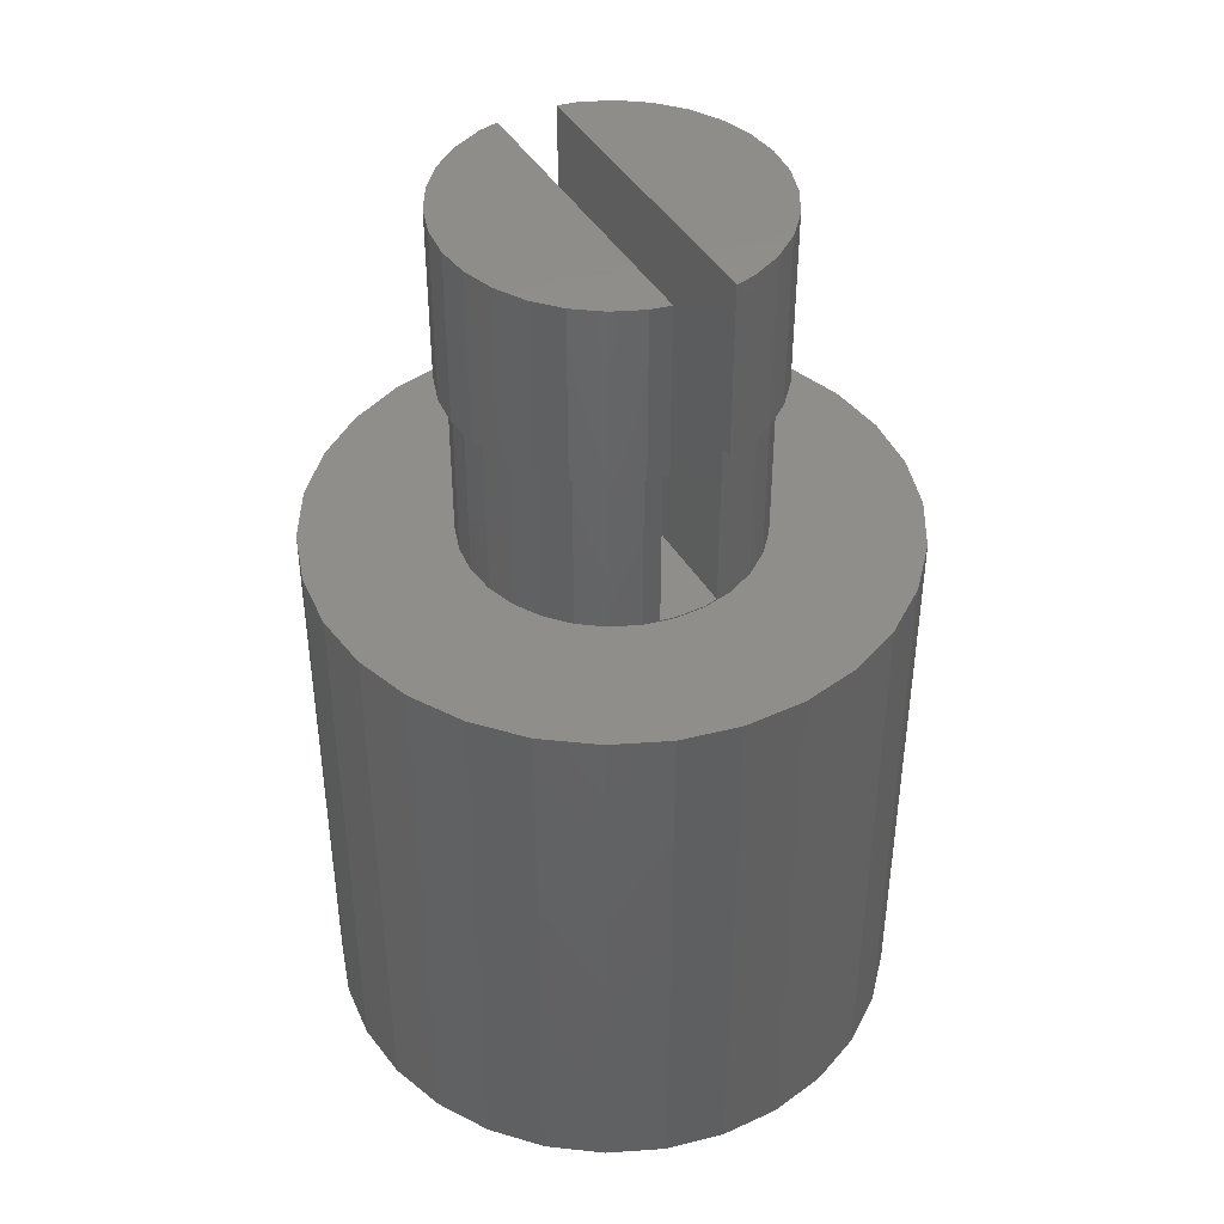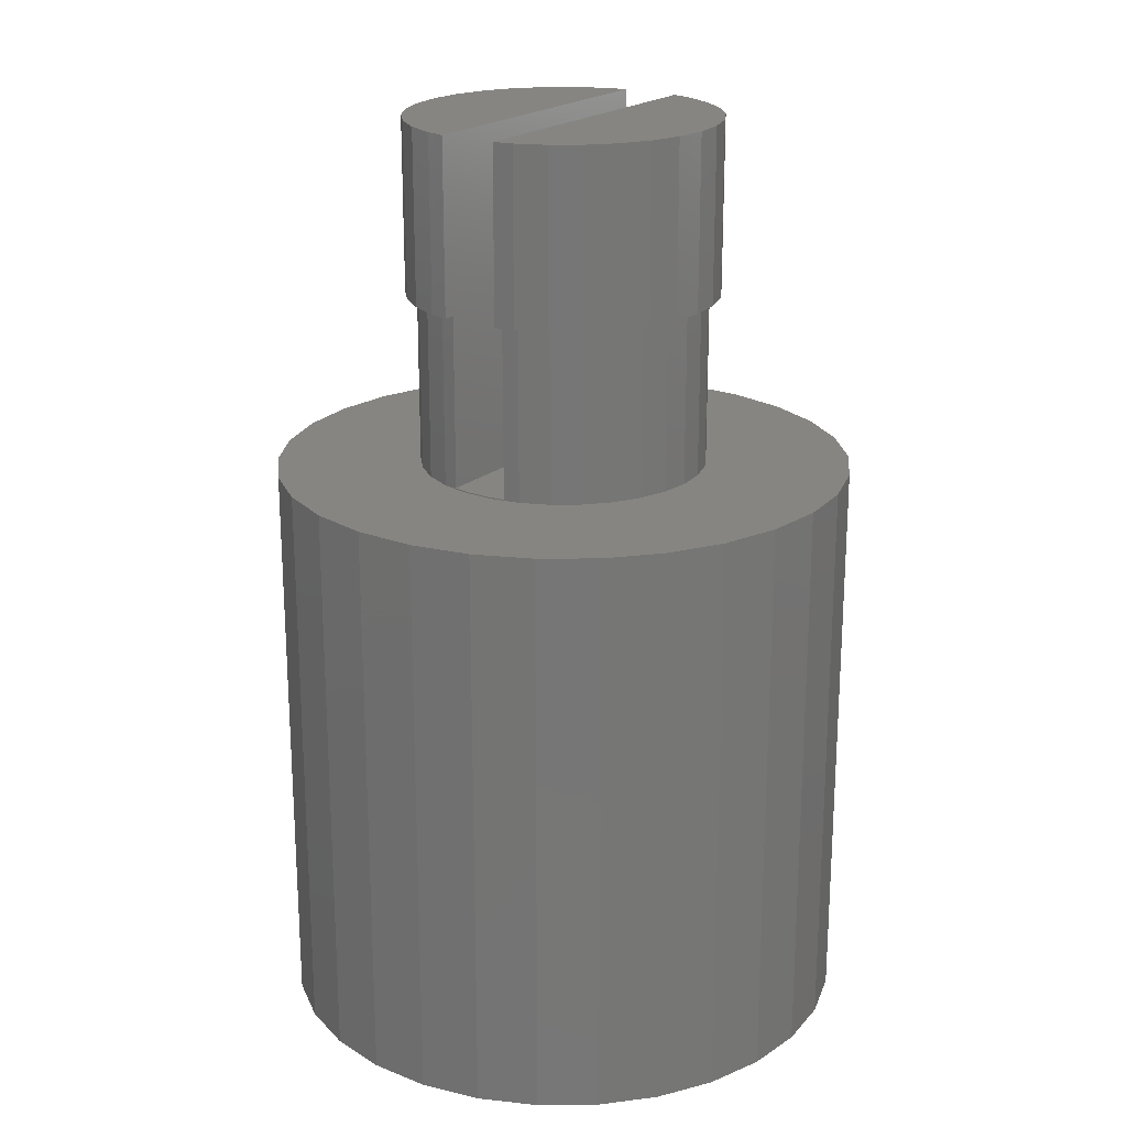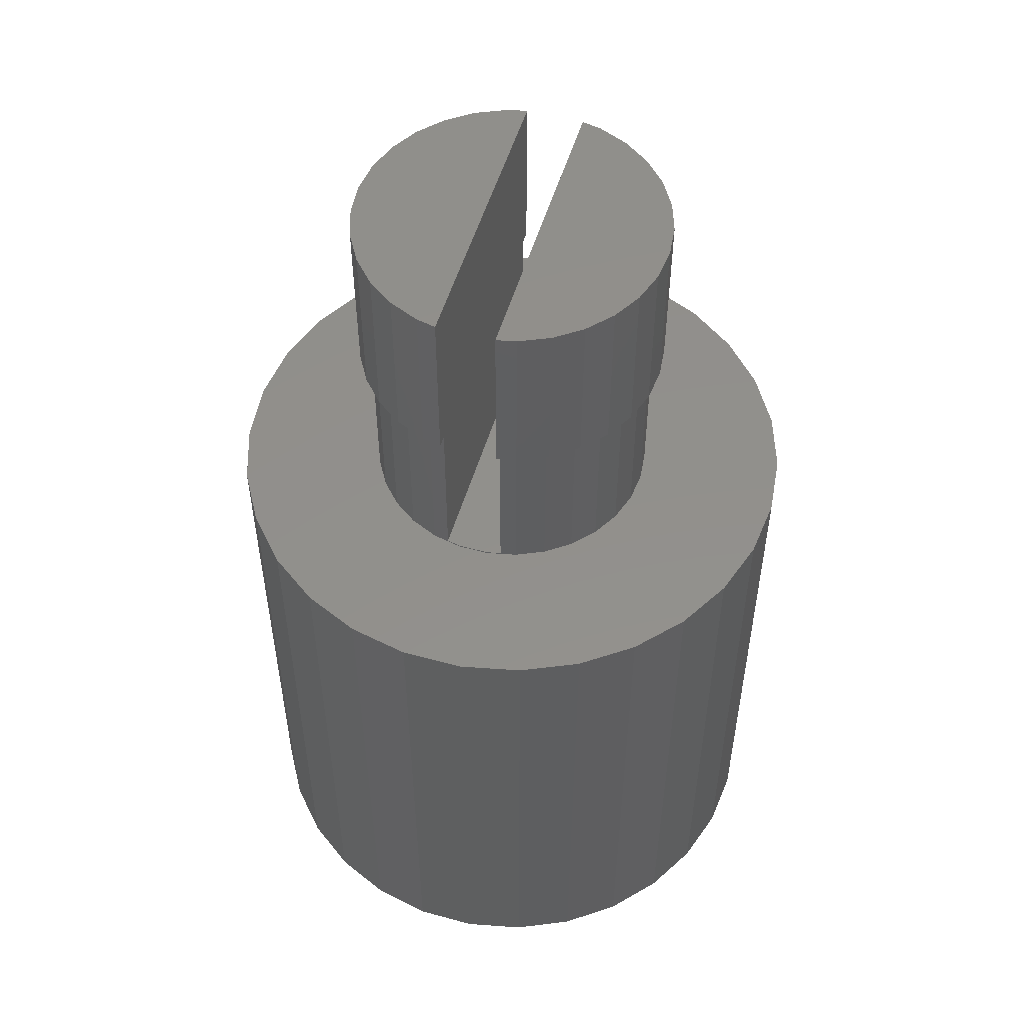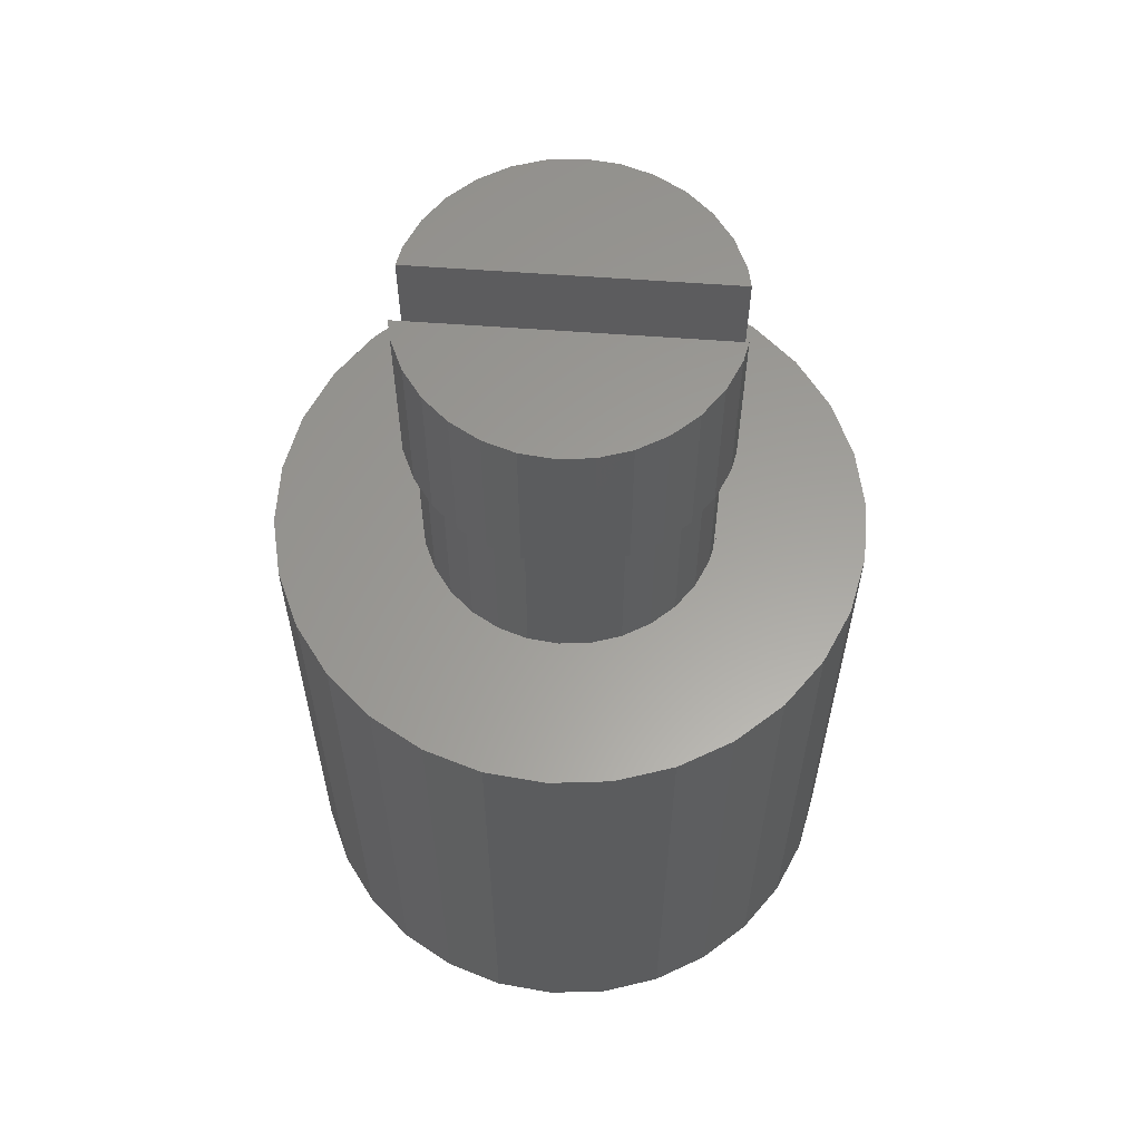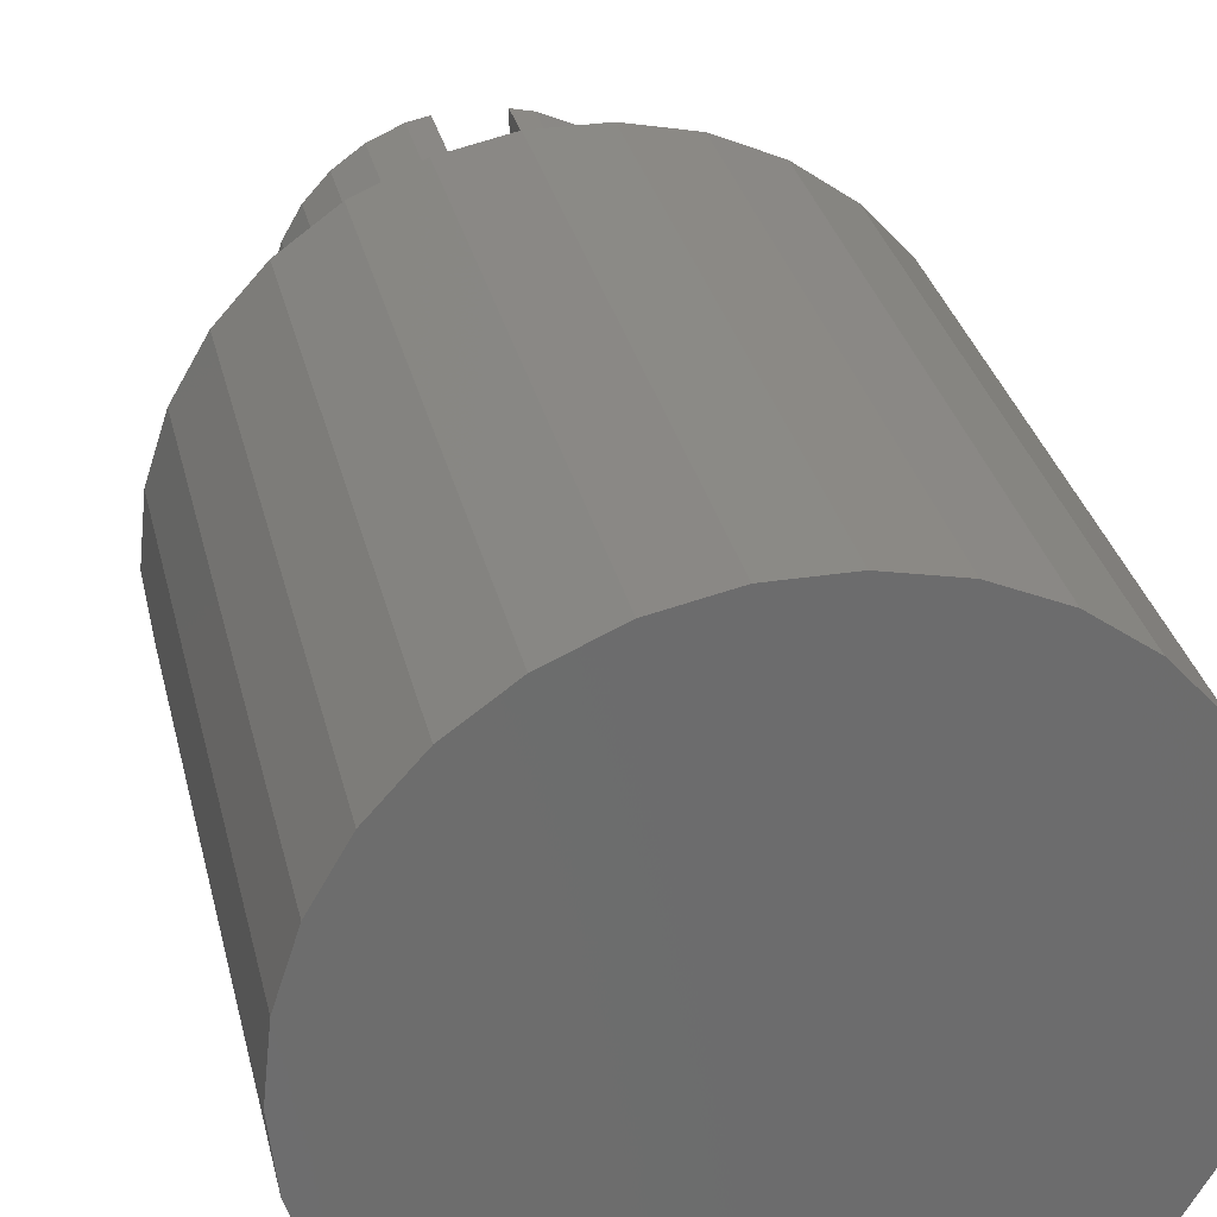
<metadata>
{"format":"stl","ext":"stl","renderer":"f3d","projection":"perspective","resolution":1024,"background":"white","views":[{"elev":42.7,"azim":-28.7,"up":"+Z"},{"elev":21.1,"azim":-144.9,"up":"+Z"},{"elev":52.7,"azim":-163.6,"up":"+Z"},{"elev":60.7,"azim":-85.7,"up":"+Z"},{"elev":30.8,"azim":167.4,"up":"+Y"}]}
</metadata>
<code>
# stl→obj: 188 verts, 372 faces
v 2.5 0 5
v 2.445 0.5198 0
v 2.445 0.5198 5
v 2.5 0 0
v -2.5 0 0
v -2.445 0.5198 5
v -2.445 0.5198 0
v -2.5 0 5
v 0.2613 2.486 0
v -0.2613 2.486 5
v 0.2613 2.486 5
v -0.2613 2.486 0
v -0.2613 -2.486 0
v 0.2613 -2.486 5
v -0.2613 -2.486 5
v 0.2613 -2.486 0
v 1.673 1.858 0
v 1.25 2.165 5
v 1.673 1.858 5
v 1.25 2.165 0
v -1.25 2.165 0
v -1.673 1.858 5
v -1.25 2.165 5
v -1.673 1.858 0
v -0.7725 2.378 5
v -0.7725 2.378 0
v 2.284 1.017 5
v 2.023 1.469 0
v 2.023 1.469 5
v 2.284 1.017 0
v 0.7725 2.378 0
v 0.7725 2.378 5
v -2.284 1.017 0
v -2.023 1.469 5
v -2.023 1.469 0
v -2.284 1.017 5
v 1.223 0.2599 5
v 1.25 0 5
v 1.142 0.5084 5
v 1.011 0.7347 5
v 0.8364 0.9289 5
v 0.625 1.083 5
v 0.3863 1.189 5
v 0.1307 1.243 5
v -0.1307 1.243 5
v -0.3863 1.189 5
v -0.625 1.083 5
v -0.8364 0.9289 5
v -1.011 0.7347 5
v -1.142 0.5084 5
v -1.223 0.2599 5
v -1.25 0 5
v -1.673 -1.858 5
v -1.25 -2.165 5
v -2.023 -1.469 5
v -2.284 -1.017 5
v -2.445 -0.5198 5
v 2.445 -0.5198 5
v 1.223 -0.2599 5
v 2.284 -1.017 5
v 1.142 -0.5084 5
v 2.023 -1.469 5
v 1.011 -0.7347 5
v 1.673 -1.858 5
v 0.8364 -0.9289 5
v 1.25 -2.165 5
v 0.625 -1.083 5
v 0.7725 -2.378 5
v 0.3863 -1.189 5
v 0.1307 -1.243 5
v -0.1307 -1.243 5
v -0.3863 -1.189 5
v -0.7725 -2.378 5
v -0.625 -1.083 5
v -0.8364 -0.9289 5
v -1.011 -0.7347 5
v -1.142 -0.5084 5
v -1.223 -0.2599 5
v 2.445 -0.5198 0
v 2.284 -1.017 0
v 2.023 -1.469 0
v 1.673 -1.858 0
v 1.25 -2.165 0
v 0.7725 -2.378 0
v -0.7725 -2.378 0
v -1.25 -2.165 0
v -1.673 -1.858 0
v -2.023 -1.469 0
v -2.284 -1.017 0
v -2.445 -0.5198 0
v 1.25 0 6.5
v 1.223 0.2599 6.5
v -1.223 0.2599 6.5
v -1.25 0 6.5
v -0.1307 1.243 5.01
v 0.1307 1.243 5.01
v 0.1307 -1.243 5.01
v -0.1307 -1.243 5.01
v 0.625 1.083 6.5
v 0.8364 0.9289 6.5
v -0.8364 0.9289 6.5
v -0.625 1.083 6.5
v -0.25 1.218 5.01
v -0.3863 1.189 6.5
v -0.25 1.218 6.5
v 1.142 0.5084 6.5
v 1.011 0.7347 6.5
v 0.3863 1.189 6.5
v 0.25 1.218 5.01
v 0.25 1.218 6.5
v -1.011 0.7347 6.5
v -1.142 0.5084 6.5
v 1.321 0.2807 8
v 1.321 -0.2807 8
v 1.35 0 8
v 1.233 0.5491 8
v 1.233 -0.5491 8
v 1.092 0.7935 8
v 1.092 -0.7935 8
v 0.9033 1.003 8
v 0.9033 -1.003 8
v 0.25 1.319 8
v 0.675 1.169 8
v 0.4172 1.284 8
v 0.25 -1.319 8
v 0.675 -1.169 8
v 0.4172 -1.284 8
v -0.675 1.169 8
v -0.25 1.319 8
v -0.4172 1.284 8
v -0.9033 1.003 8
v -0.25 -1.319 8
v -0.675 -1.169 8
v -0.4172 -1.284 8
v -0.9033 -1.003 8
v -1.092 0.7935 8
v -1.092 -0.7935 8
v -1.233 0.5491 8
v -1.233 -0.5491 8
v -1.321 0.2807 8
v -1.321 -0.2807 8
v -1.35 0 8
v 1.223 -0.2599 6.5
v 0.8364 -0.9289 6.5
v 1.011 -0.7347 6.5
v 1.142 -0.5084 6.5
v -0.625 -1.083 6.5
v -0.8364 -0.9289 6.5
v -1.142 -0.5084 6.5
v -1.011 -0.7347 6.5
v 0.625 -1.083 6.5
v -0.3863 -1.189 6.5
v -0.25 -1.218 5.01
v -0.25 -1.218 6.5
v -1.223 -0.2599 6.5
v 0.3863 -1.189 6.5
v 0.25 -1.218 5.01
v 0.25 -1.218 6.5
v 1.321 0.2807 6.5
v 1.35 0 6.5
v -1.35 0 6.5
v -1.321 0.2807 6.5
v 0.9033 1.003 6.5
v 1.092 0.7935 6.5
v 1.233 0.5491 6.5
v -0.675 1.169 6.5
v -0.9033 1.003 6.5
v -0.25 1.319 6.5
v -0.4172 1.284 6.5
v 0.675 1.169 6.5
v 0.4172 1.284 6.5
v 0.25 1.319 6.5
v -1.233 0.5491 6.5
v -1.092 0.7935 6.5
v 1.321 -0.2807 6.5
v 1.233 -0.5491 6.5
v 1.092 -0.7935 6.5
v 0.9033 -1.003 6.5
v 0.675 -1.169 6.5
v 0.4172 -1.284 6.5
v 0.25 -1.319 6.5
v -0.4172 -1.284 6.5
v -0.25 -1.319 6.5
v -0.675 -1.169 6.5
v -0.9033 -1.003 6.5
v -1.092 -0.7935 6.5
v -1.233 -0.5491 6.5
v -1.321 -0.2807 6.5
f 1 2 3
f 2 1 4
f 5 6 7
f 6 5 8
f 9 10 11
f 10 9 12
f 13 14 15
f 14 13 16
f 17 18 19
f 18 17 20
f 21 22 23
f 22 21 24
f 12 25 10
f 25 12 26
f 27 28 29
f 28 27 30
f 3 30 27
f 30 3 2
f 29 17 19
f 17 29 28
f 31 11 32
f 11 31 9
f 20 32 18
f 32 20 31
f 33 34 35
f 34 33 36
f 35 22 24
f 22 35 34
f 7 36 33
f 36 7 6
f 3 37 38
f 19 39 37
f 19 40 39
f 19 41 40
f 42 18 32
f 18 42 41
f 32 43 42
f 11 43 32
f 11 44 43
f 11 45 44
f 10 45 11
f 10 46 45
f 25 46 10
f 46 25 47
f 23 47 25
f 47 23 48
f 22 48 23
f 48 22 49
f 34 49 22
f 49 34 50
f 36 50 34
f 50 36 51
f 52 53 54
f 6 51 36
f 52 55 53
f 51 6 52
f 52 56 55
f 8 52 6
f 52 57 56
f 52 8 57
f 38 1 3
f 37 3 27
f 1 38 58
f 37 27 29
f 59 58 38
f 37 29 19
f 58 59 60
f 41 19 18
f 61 60 59
f 60 61 62
f 63 62 61
f 62 63 64
f 65 64 63
f 64 65 66
f 67 66 65
f 66 67 68
f 69 68 67
f 69 14 68
f 70 14 69
f 71 14 70
f 71 15 14
f 72 15 71
f 73 72 74
f 72 73 15
f 54 74 75
f 54 75 76
f 54 76 77
f 54 77 78
f 74 54 73
f 54 78 52
f 26 23 25
f 23 26 21
f 58 4 1
f 4 58 79
f 79 2 4
f 80 2 79
f 80 30 2
f 81 30 80
f 81 28 30
f 82 28 81
f 82 17 28
f 83 17 82
f 83 20 17
f 84 20 83
f 84 31 20
f 16 31 84
f 16 9 31
f 13 9 16
f 13 12 9
f 85 12 13
f 85 26 12
f 85 21 26
f 86 21 85
f 87 21 86
f 87 24 21
f 88 24 87
f 88 35 24
f 89 35 88
f 89 33 35
f 90 33 89
f 90 7 33
f 7 90 5
f 62 80 60
f 80 62 81
f 88 56 89
f 56 88 55
f 87 55 88
f 55 87 53
f 83 64 66
f 64 83 82
f 60 79 58
f 79 60 80
f 85 15 73
f 15 85 13
f 89 57 90
f 57 89 56
f 90 8 5
f 8 90 57
f 84 66 68
f 66 84 83
f 16 68 14
f 68 16 84
f 64 81 62
f 81 64 82
f 86 73 54
f 73 86 85
f 87 54 53
f 54 87 86
f 91 37 92
f 37 91 38
f 52 93 51
f 93 52 94
f 44 95 96
f 95 44 45
f 71 97 98
f 97 71 70
f 41 99 100
f 99 41 42
f 47 101 102
f 101 47 48
f 95 45 103
f 103 104 105
f 103 46 104
f 46 103 45
f 106 40 107
f 40 106 39
f 92 39 106
f 39 92 37
f 107 41 100
f 41 107 40
f 108 109 110
f 43 109 108
f 44 109 43
f 109 44 96
f 42 108 99
f 108 42 43
f 50 111 49
f 111 50 112
f 49 101 48
f 101 49 111
f 51 112 50
f 112 51 93
f 113 114 115
f 116 114 113
f 116 117 114
f 118 117 116
f 118 119 117
f 120 119 118
f 120 121 119
f 122 120 123
f 120 122 121
f 122 123 124
f 125 121 122
f 121 125 126
f 126 125 127
f 128 129 130
f 131 129 128
f 129 131 132
f 132 133 134
f 135 132 131
f 132 135 133
f 136 135 131
f 136 137 135
f 138 137 136
f 138 139 137
f 140 139 138
f 140 141 139
f 141 140 142
f 46 102 104
f 102 46 47
f 143 38 91
f 38 143 59
f 144 63 145
f 63 144 65
f 146 59 143
f 59 146 61
f 145 61 146
f 61 145 63
f 75 147 148
f 147 75 74
f 76 149 77
f 149 76 150
f 67 144 151
f 144 67 65
f 152 153 154
f 72 153 152
f 71 153 72
f 153 71 98
f 74 152 147
f 152 74 72
f 75 150 76
f 150 75 148
f 77 155 78
f 155 77 149
f 78 94 52
f 94 78 155
f 69 151 156
f 151 69 67
f 97 70 157
f 157 156 158
f 157 69 156
f 69 157 70
f 115 159 113
f 159 115 160
f 161 140 162
f 140 161 142
f 118 163 120
f 163 118 164
f 113 165 116
f 165 113 159
f 166 131 128
f 131 166 167
f 168 130 129
f 130 168 169
f 116 164 118
f 164 116 165
f 170 124 123
f 124 170 171
f 171 122 124
f 122 171 172
f 163 123 120
f 123 163 170
f 173 136 174
f 136 173 138
f 174 131 167
f 131 174 136
f 162 138 173
f 138 162 140
f 169 128 130
f 128 169 166
f 114 160 115
f 160 114 175
f 91 160 175
f 160 91 159
f 143 175 176
f 175 143 91
f 176 146 143
f 177 146 176
f 177 145 146
f 178 145 177
f 178 144 145
f 179 144 178
f 179 151 144
f 180 151 179
f 180 156 151
f 158 180 181
f 180 158 156
f 92 159 91
f 159 92 165
f 106 165 92
f 106 164 165
f 107 164 106
f 107 163 164
f 100 163 107
f 100 170 163
f 99 170 100
f 99 171 170
f 108 171 99
f 110 171 108
f 171 110 172
f 182 154 183
f 154 182 152
f 182 147 152
f 184 147 182
f 184 148 147
f 185 148 184
f 185 150 148
f 186 150 185
f 186 149 150
f 187 149 186
f 149 187 155
f 188 155 187
f 155 188 94
f 169 105 104
f 105 169 168
f 102 169 104
f 102 166 169
f 101 166 102
f 101 167 166
f 111 167 101
f 111 174 167
f 112 174 111
f 173 112 93
f 112 173 174
f 162 93 94
f 161 94 188
f 93 162 173
f 94 161 162
f 181 127 125
f 127 181 180
f 119 176 117
f 176 119 177
f 185 133 135
f 133 185 184
f 186 139 187
f 139 186 137
f 185 137 186
f 137 185 135
f 179 121 126
f 121 179 178
f 180 126 127
f 126 180 179
f 117 175 114
f 175 117 176
f 182 132 134
f 132 182 183
f 187 141 188
f 141 187 139
f 188 142 161
f 142 188 141
f 121 177 119
f 177 121 178
f 184 134 133
f 134 184 182
f 129 105 168
f 105 154 103
f 129 154 105
f 132 154 129
f 154 132 183
f 103 154 153
f 109 157 110
f 110 122 172
f 158 110 157
f 110 158 122
f 125 158 181
f 158 125 122
f 103 109 96
f 109 103 157
f 103 96 95
f 153 157 103
f 157 153 97
f 97 153 98

</code>
